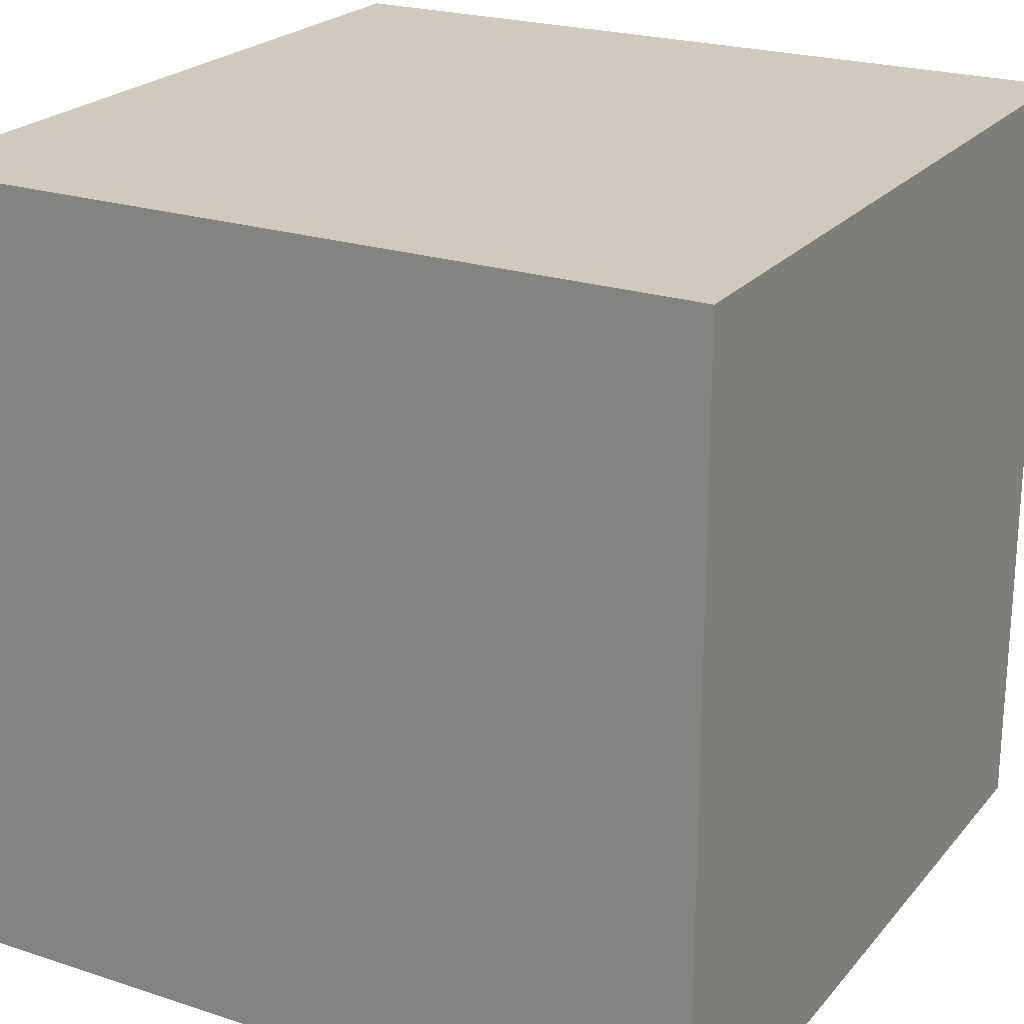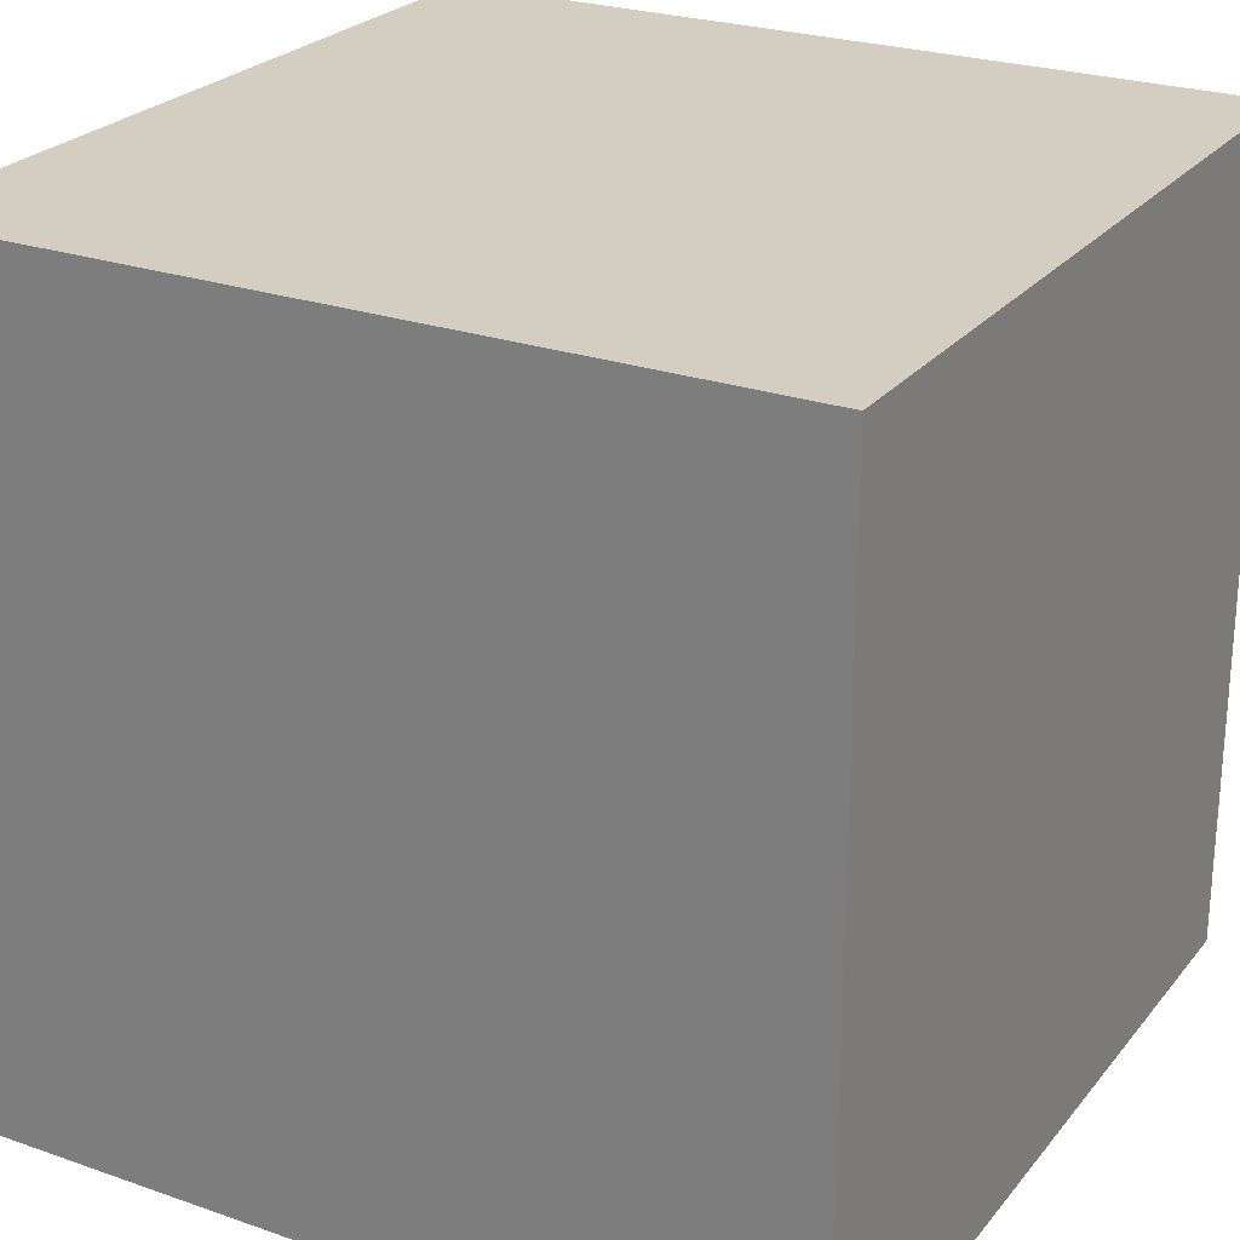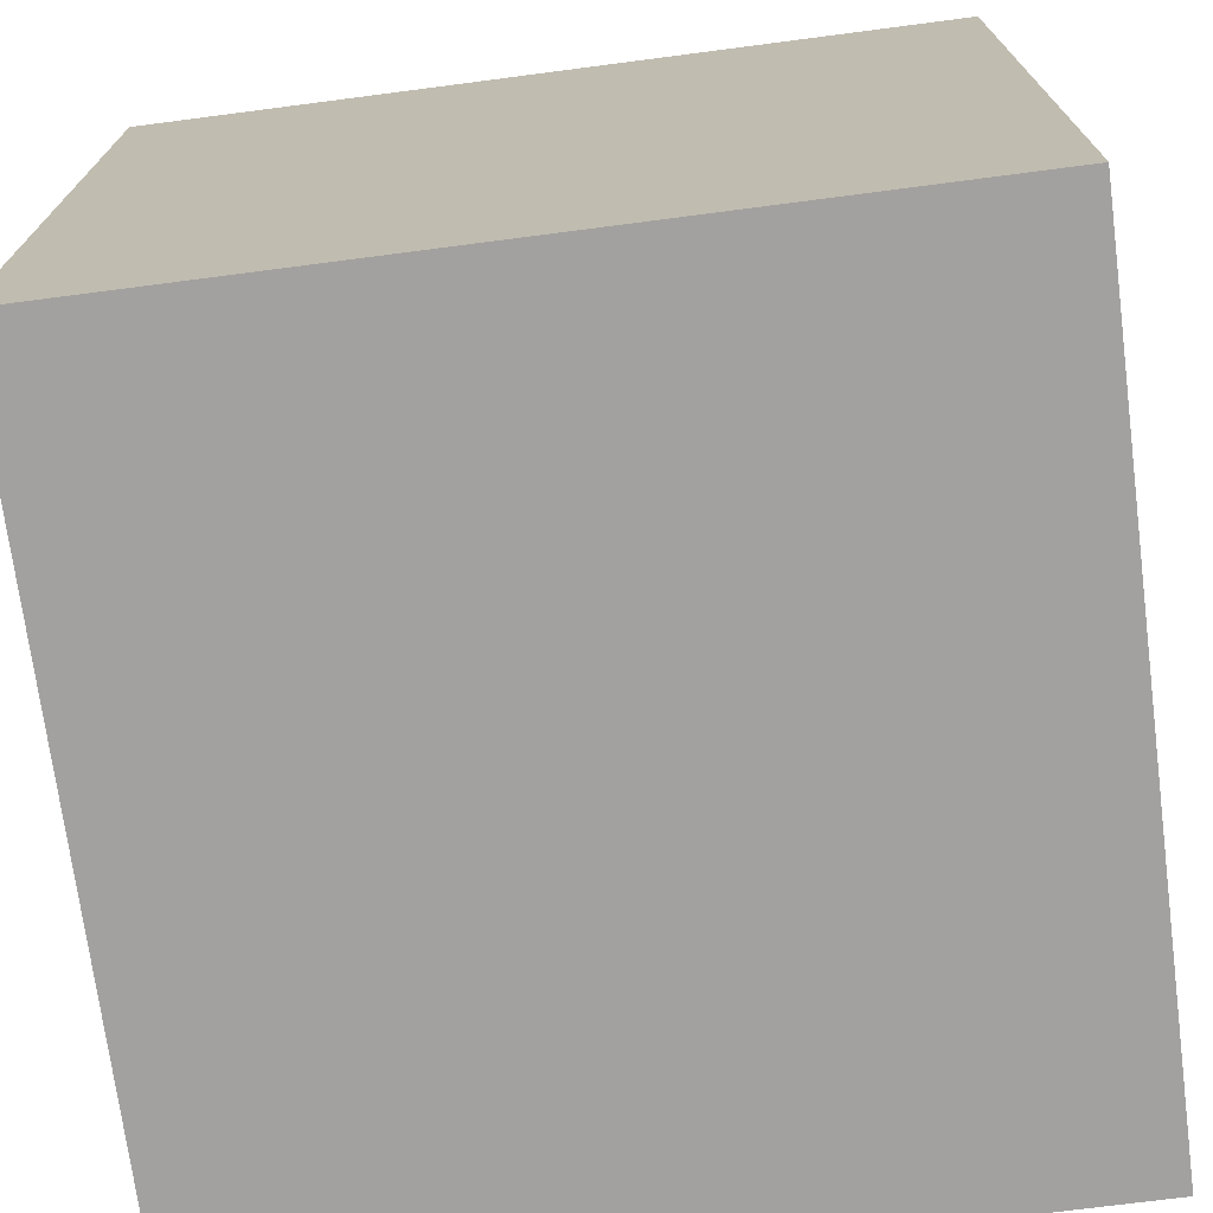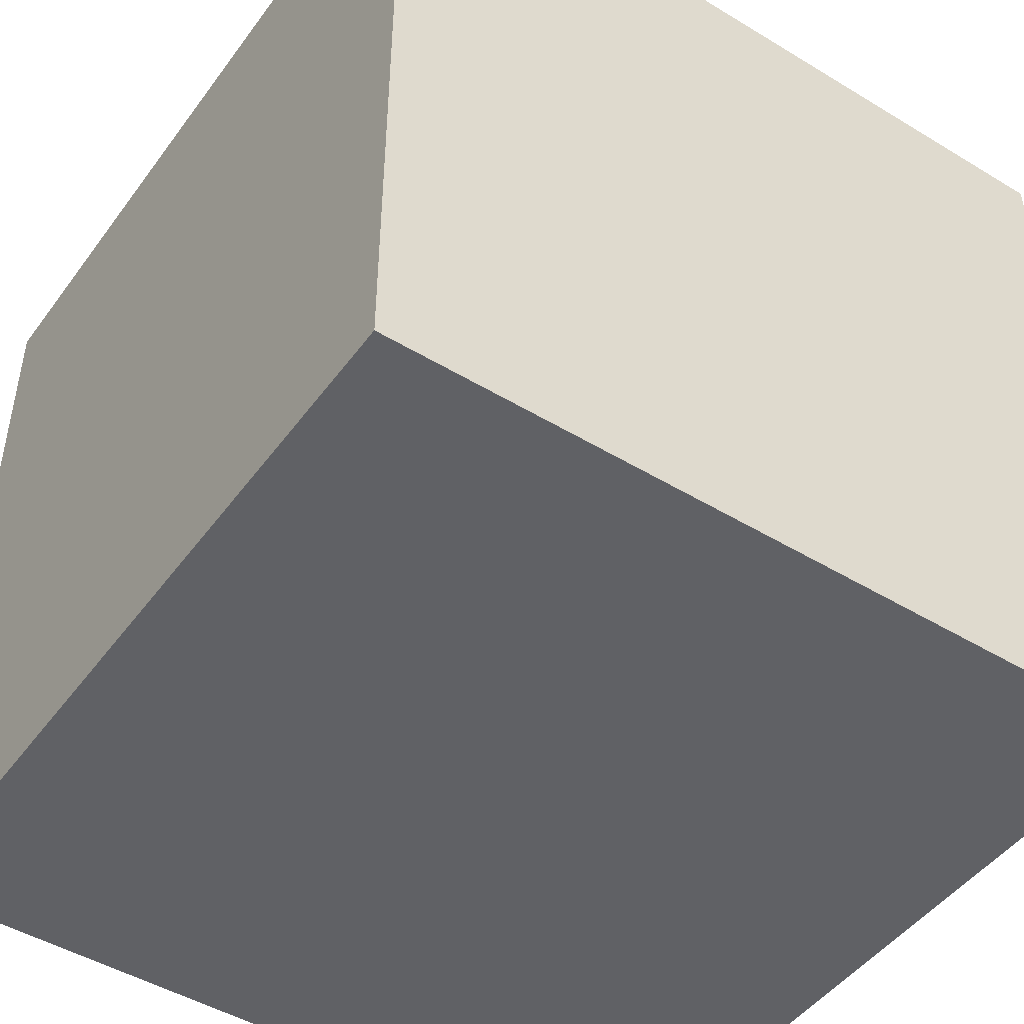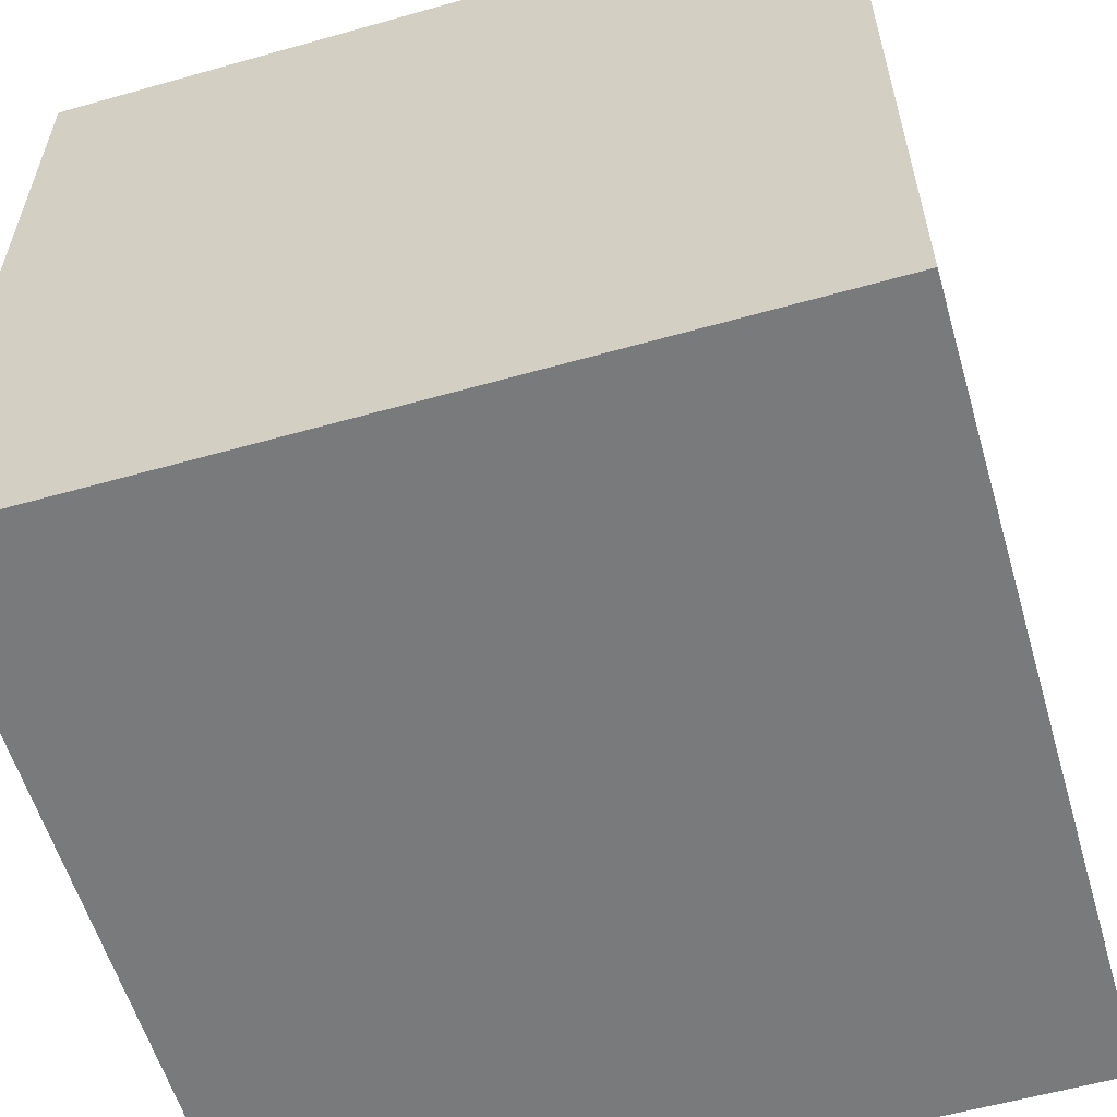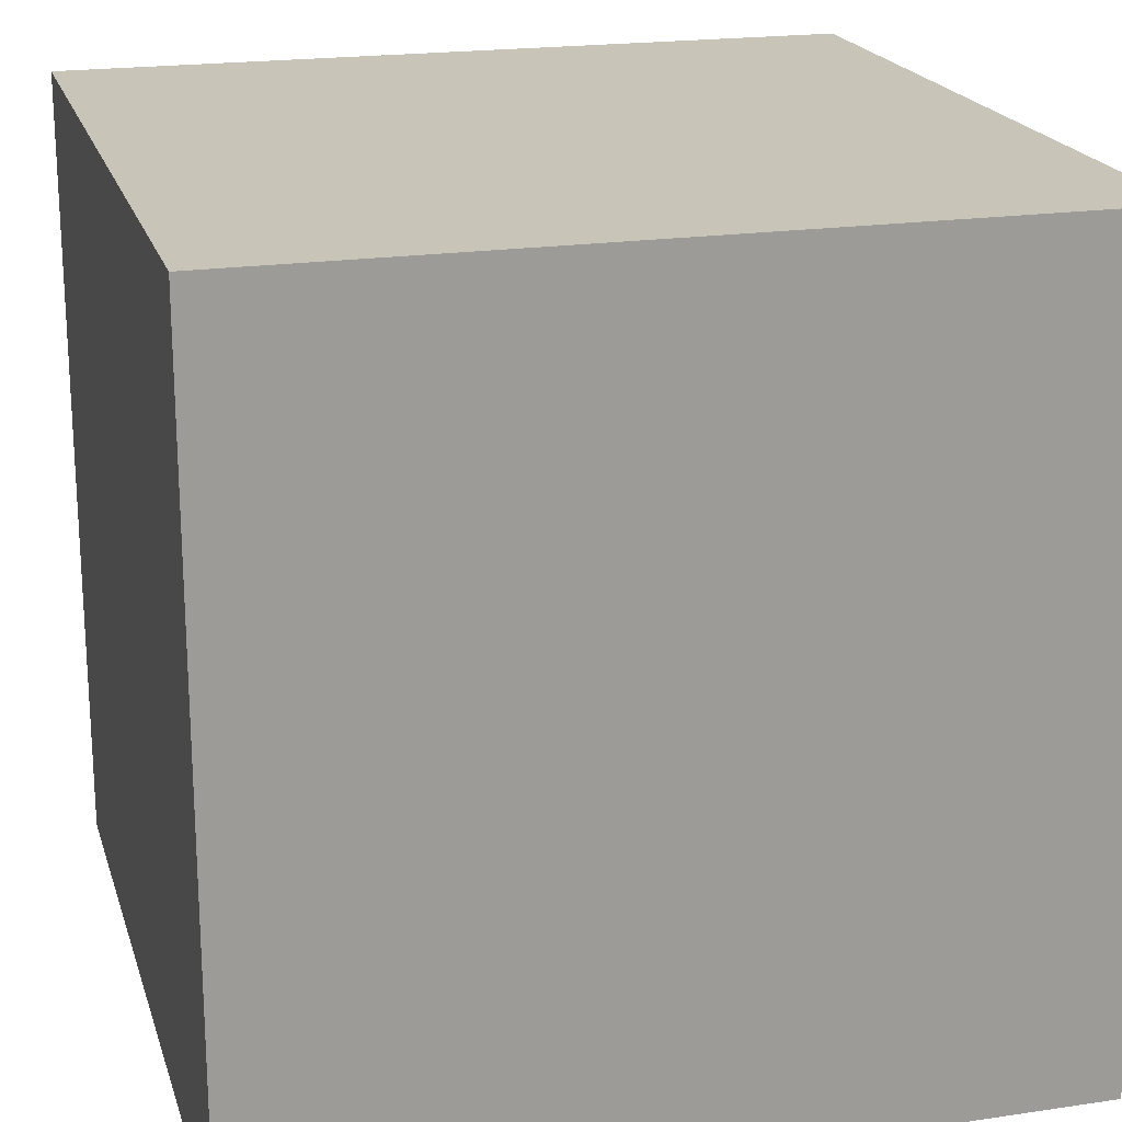
<metadata>
{"format":"obj","ext":"obj","renderer":"f3d","projection":"perspective","resolution":1024,"background":"white","views":[{"elev":22.8,"azim":-60.8,"up":"+Z"},{"elev":25.1,"azim":-60.6,"up":"+Z"},{"elev":-72.3,"azim":97.4,"up":"+Z"},{"elev":-47.3,"azim":145.6,"up":"+Z"},{"elev":-58.0,"azim":106.3,"up":"+Y"},{"elev":20.1,"azim":164.7,"up":"+Y"}]}
</metadata>
<code>
o cube
v 1 1 -1
v 1 -1 -1
v -1 -1 -1
v -1 1 -1
v -1 -1 1
v -1 1 1
v 1 -1 1
v 1 1 1
f 1 2 3
f 1 3 4
f 5 6 4
f 5 4 3
f 7 8 5
f 8 6 5
f 2 1 7
f 1 8 7
f 1 4 8
f 4 6 8
f 2 7 5
f 2 5 3

</code>
